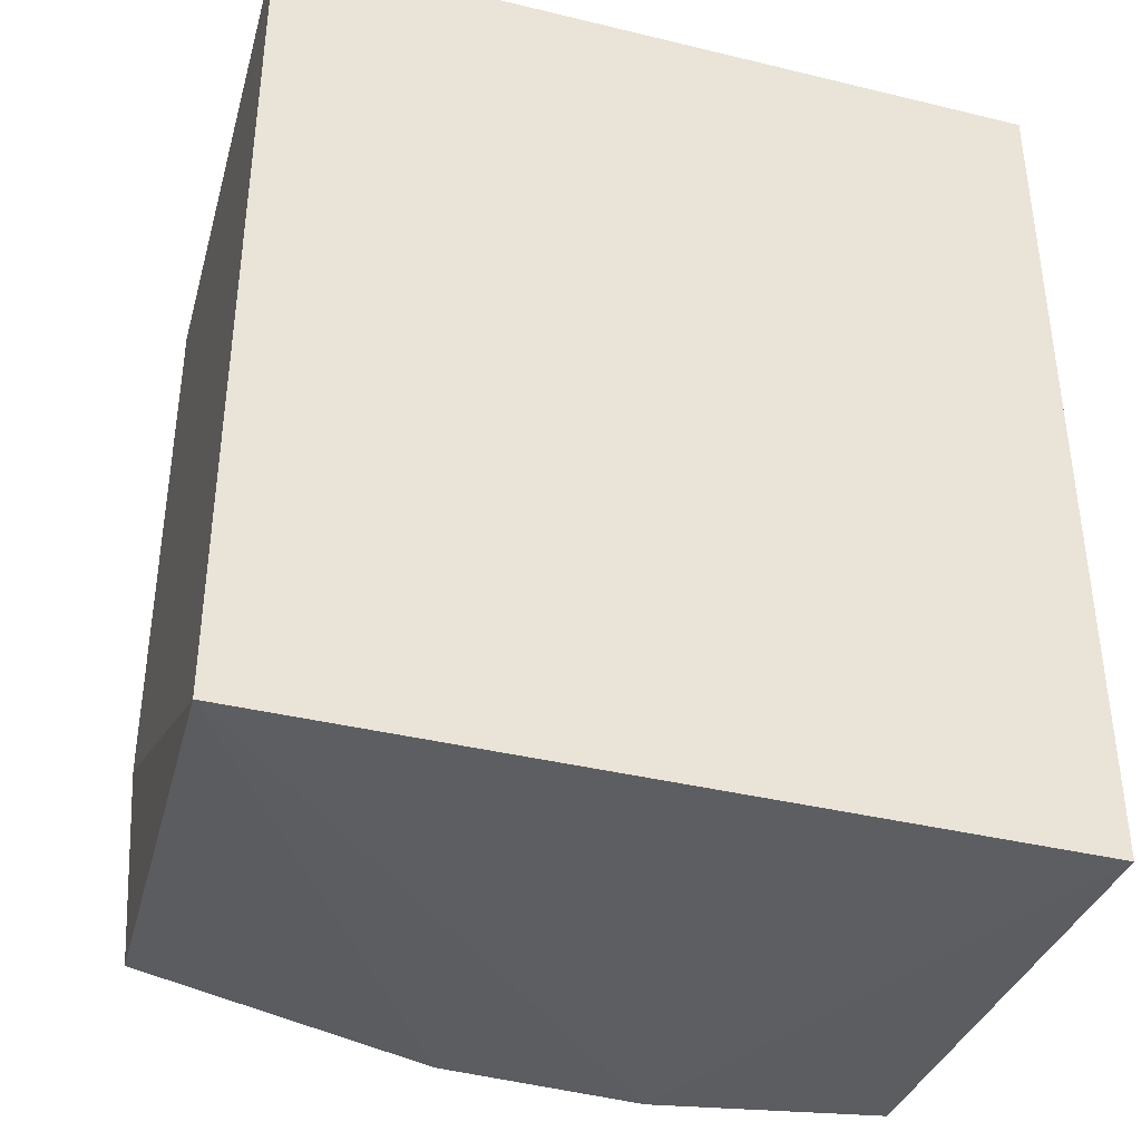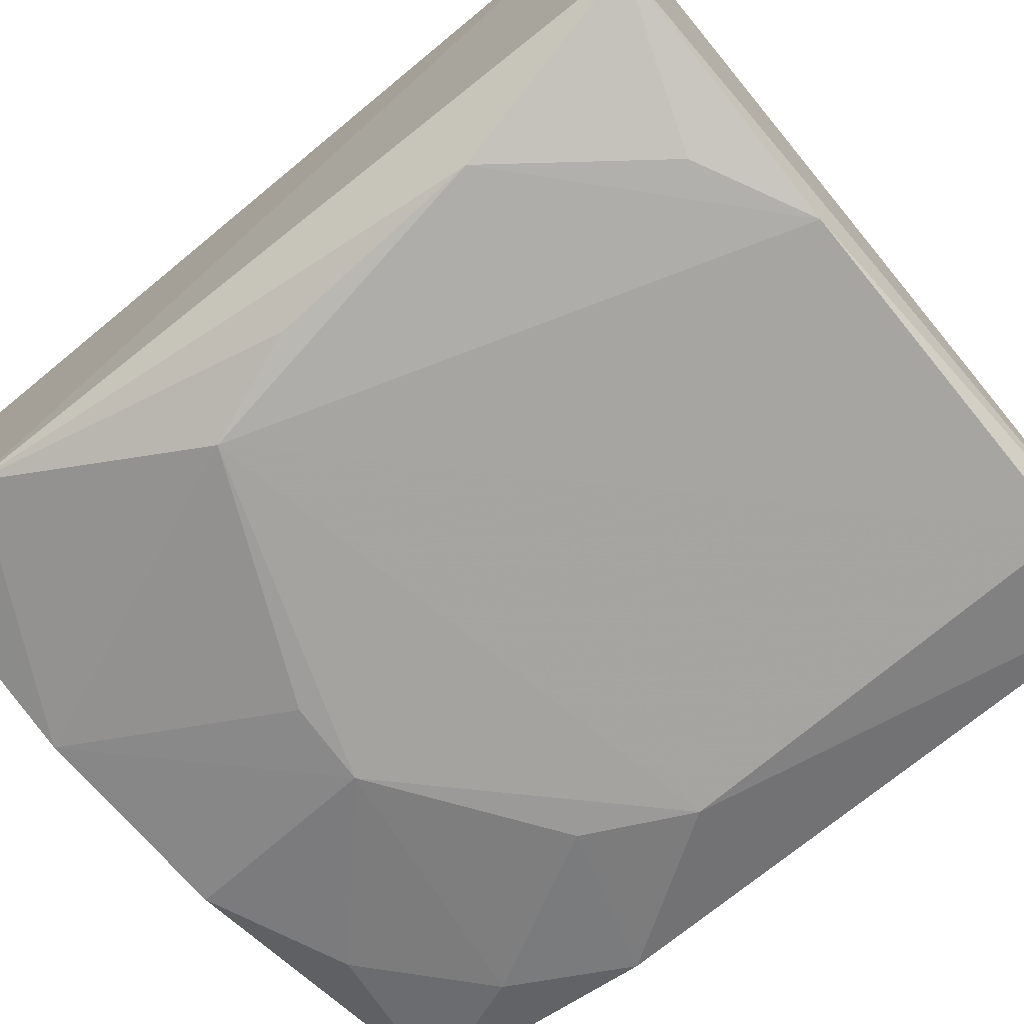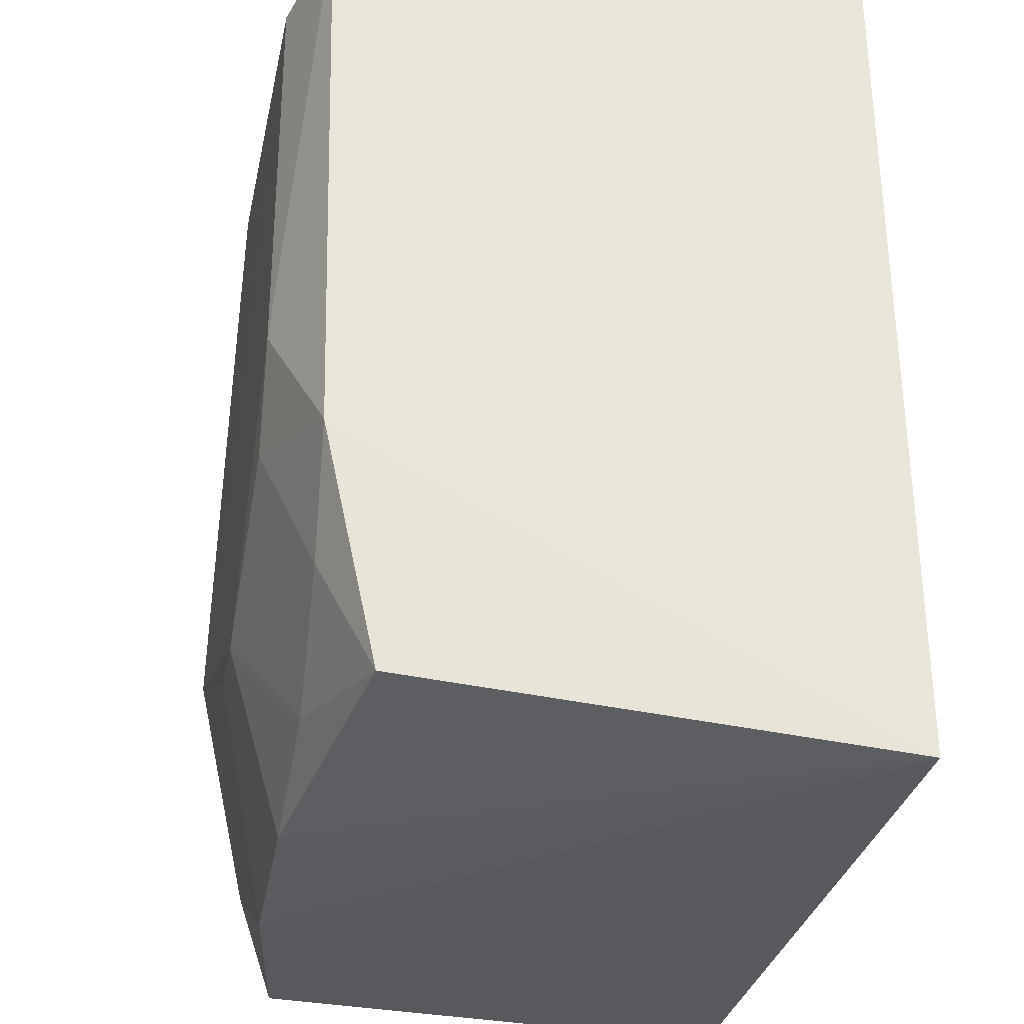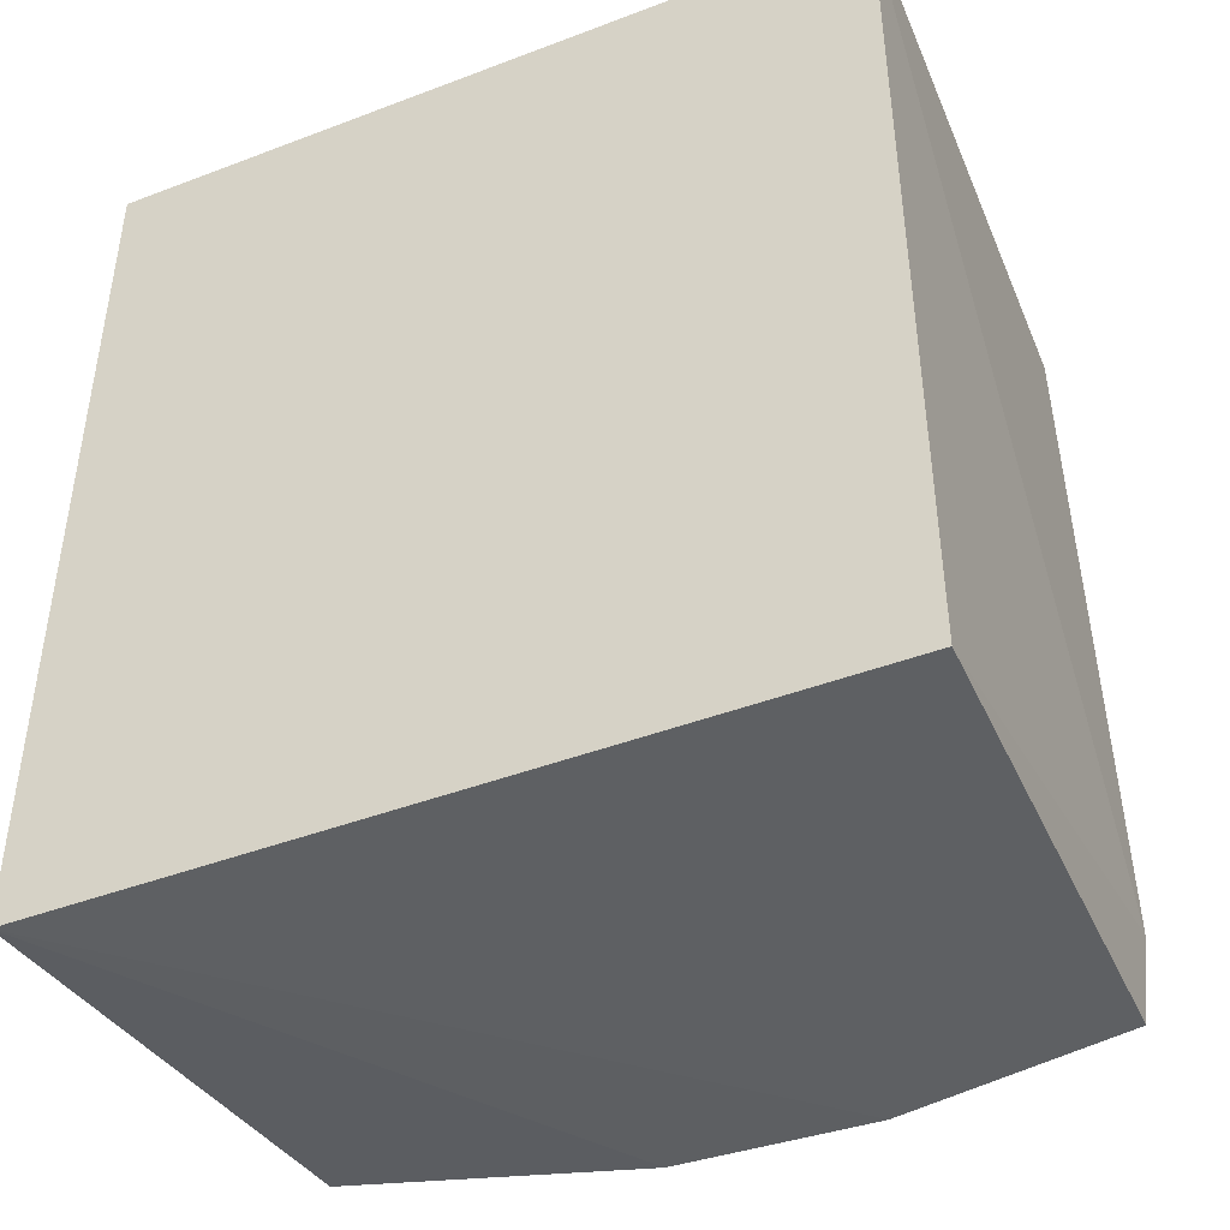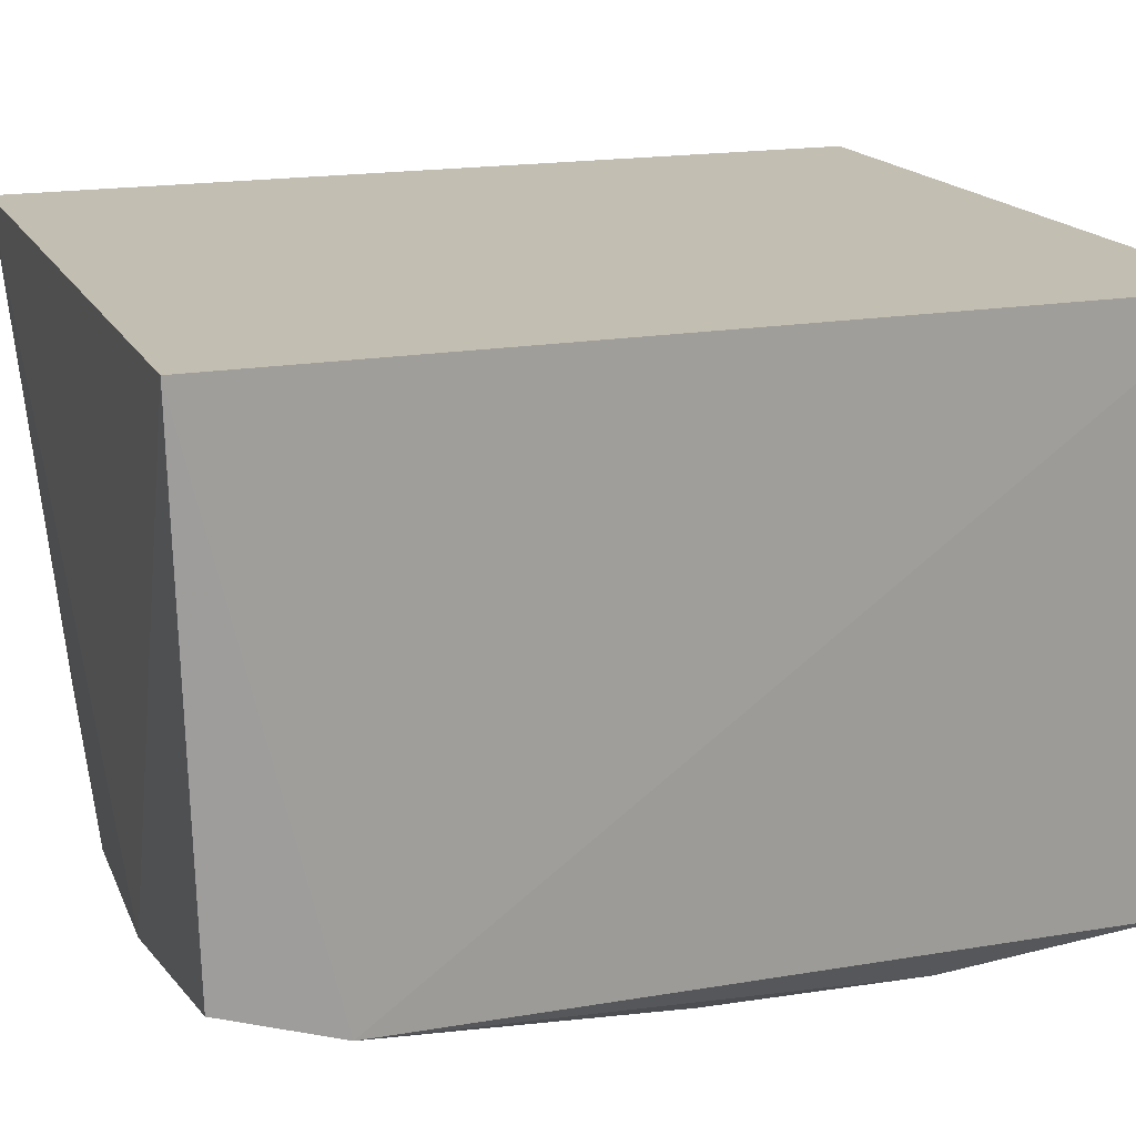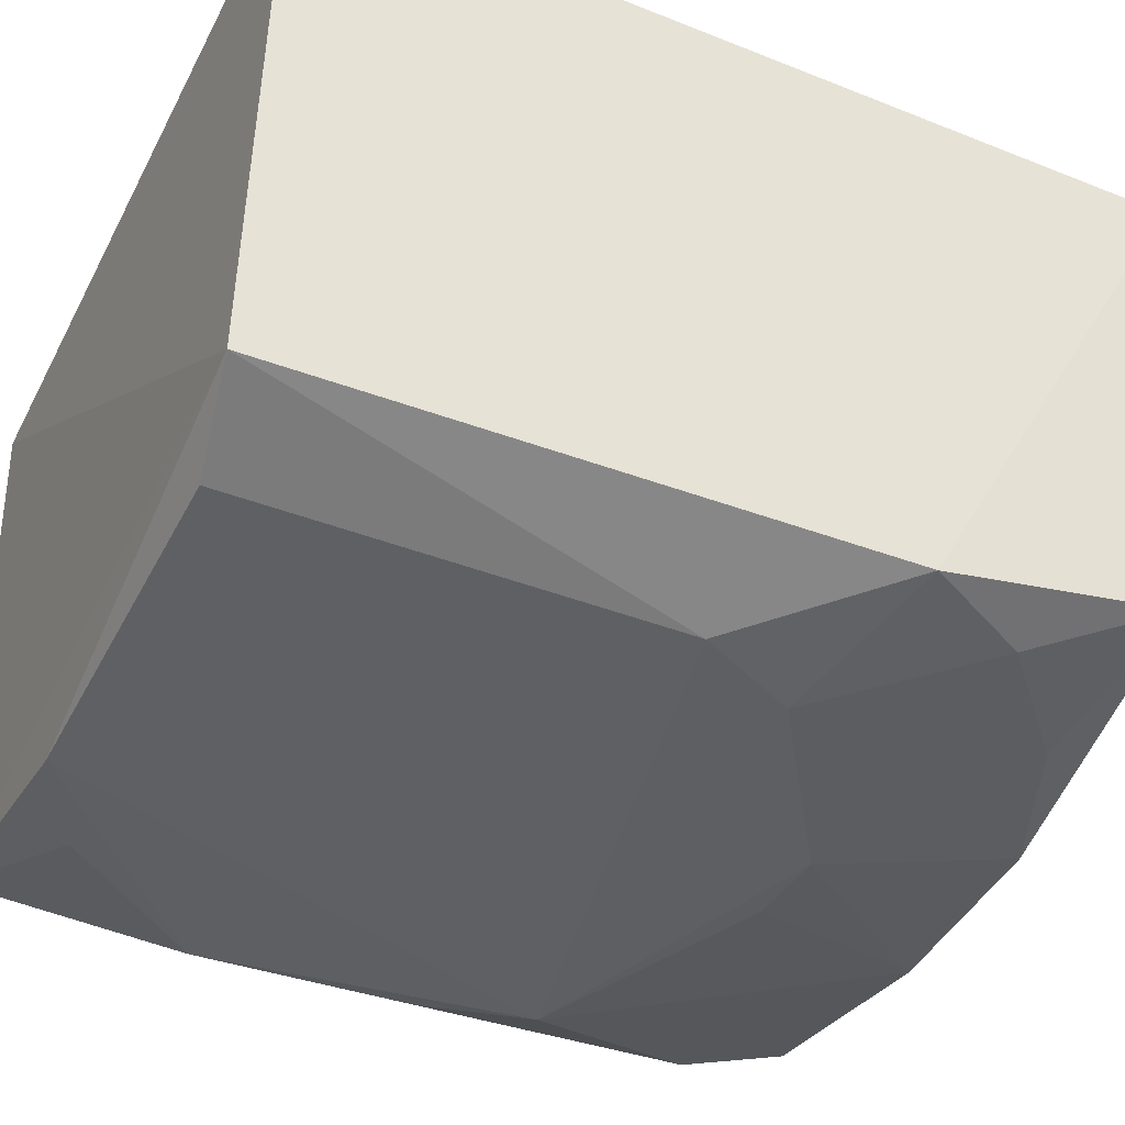
<metadata>
{"format":"obj","ext":"obj","renderer":"f3d","projection":"perspective","resolution":1024,"background":"white","views":[{"elev":-38.5,"azim":163.0,"up":"+Z"},{"elev":-74.4,"azim":-50.6,"up":"+Y"},{"elev":-31.1,"azim":78.8,"up":"+Z"},{"elev":-43.6,"azim":-155.9,"up":"+Z"},{"elev":17.4,"azim":-109.8,"up":"+Y"},{"elev":-41.5,"azim":64.3,"up":"+Y"}]}
</metadata>
<code>
v 0.09496 -0.3901 0.1384
v 0.122 -0.3612 -0.08514
v 0.129 -0.2262 0.1439
v -0.0831 -0.2262 0.1439
v -0.08163 -0.3743 -0.06316
v 0.129 -0.2262 -0.09848
v 0.124 -0.3805 0.1442
v 0.03394 -0.39 -0.03697
v -0.07809 -0.3785 0.1397
v -0.0831 -0.2262 -0.09848
v 0.1243 -0.3764 -0.01811
v -0.01687 -0.3734 -0.09603
v -0.003936 -0.3914 0.1385
v 0.09591 -0.3896 0.02392
v 0.1071 -0.3753 -0.04946
v -0.05265 -0.392 -0.006486
v 0.03927 -0.3745 -0.09355
v -0.08069 -0.3638 -0.09461
v 0.08175 -0.3889 -0.004105
v 0.01146 -0.3898 -0.03599
v -0.06634 -0.3896 0.08225
v 0.07701 -0.3739 -0.0771
v -0.03454 -0.39 0.1233
v -0.0635 -0.3895 0.02317
f 6 4 3
f 7 3 4
f 9 4 5
f 9 7 4
f 10 5 4
f 10 4 6
f 11 2 6
f 11 6 3
f 11 3 7
f 12 10 6
f 13 1 7
f 13 7 9
f 14 11 7
f 14 7 1
f 15 2 11
f 16 5 12
f 16 8 14
f 16 14 1
f 16 1 13
f 17 8 12
f 17 12 6
f 17 6 2
f 18 12 5
f 18 5 10
f 18 10 12
f 19 14 8
f 19 8 15
f 19 15 11
f 19 11 14
f 20 16 12
f 20 12 8
f 20 8 16
f 21 16 13
f 21 9 5
f 22 15 8
f 22 8 17
f 22 17 2
f 22 2 15
f 23 21 13
f 23 13 9
f 23 9 21
f 24 21 5
f 24 5 16
f 24 16 21

</code>
